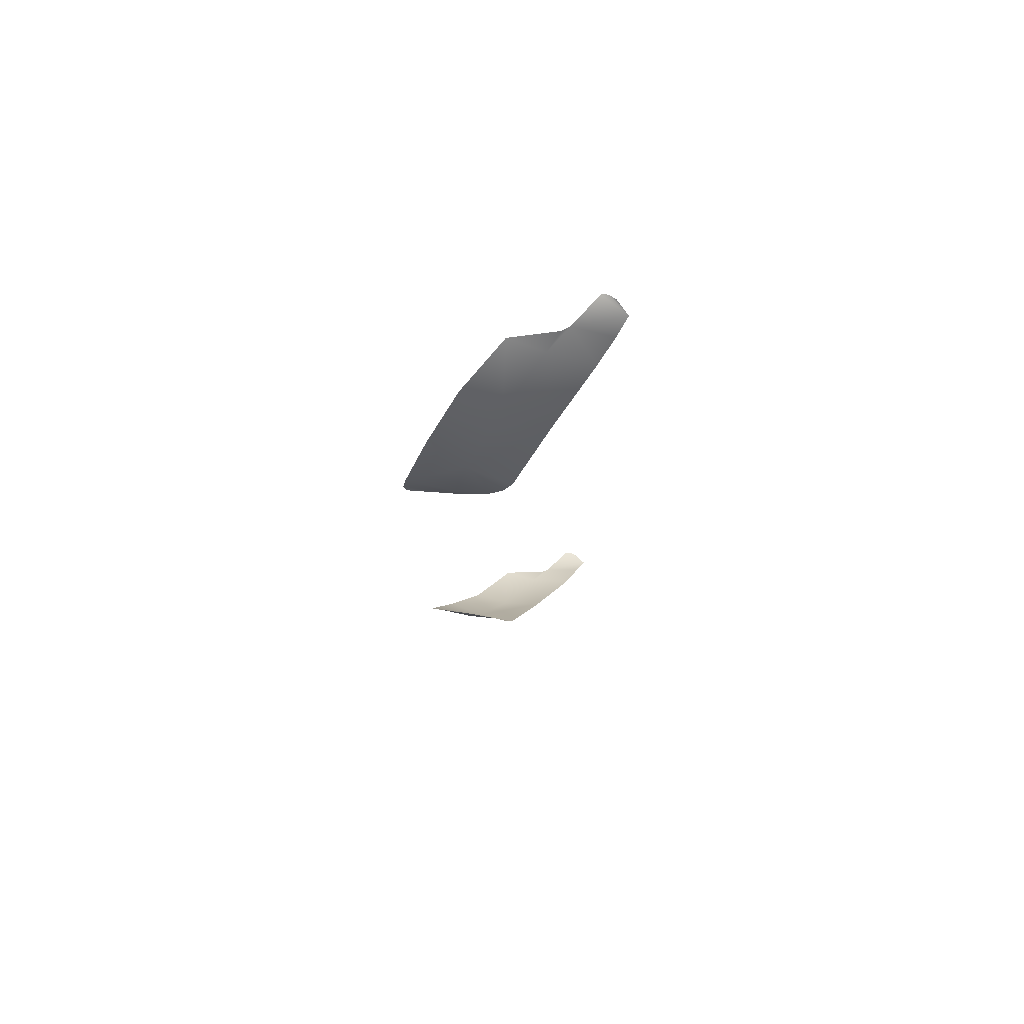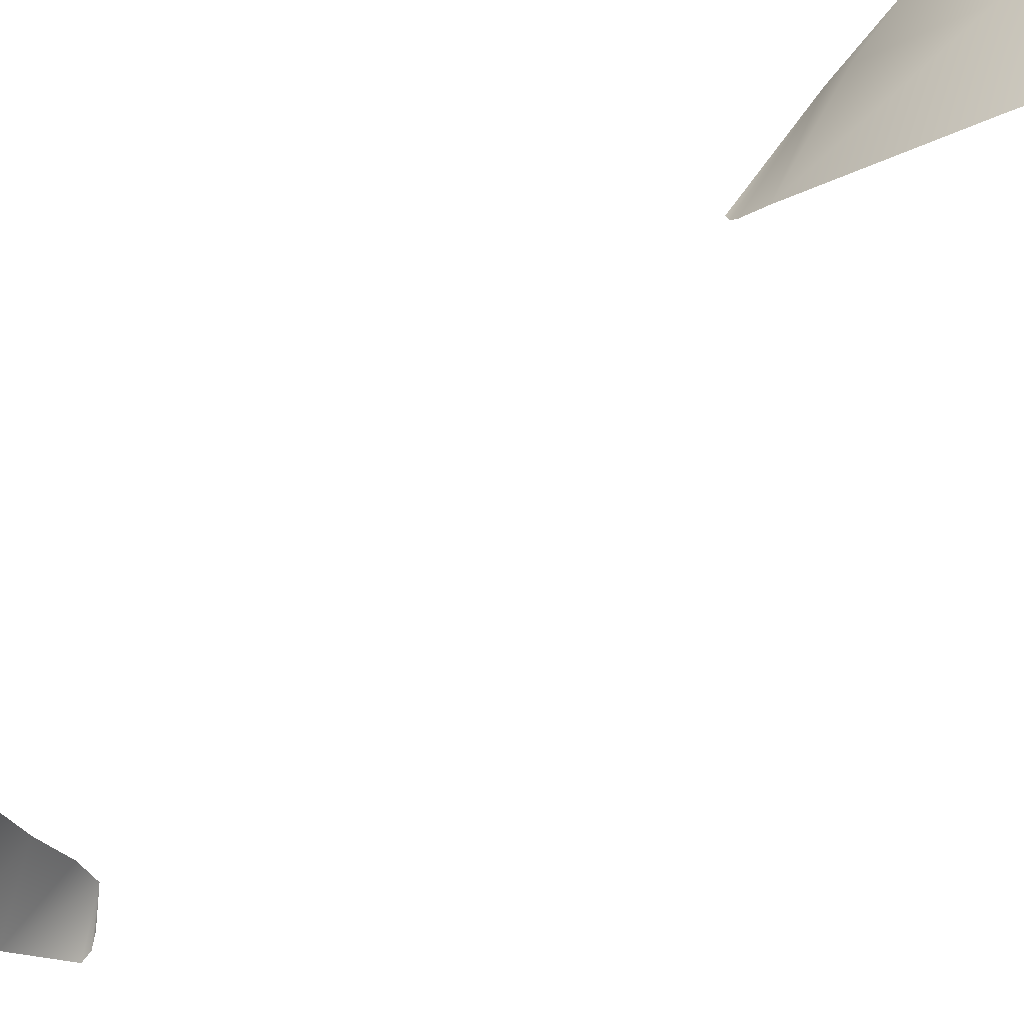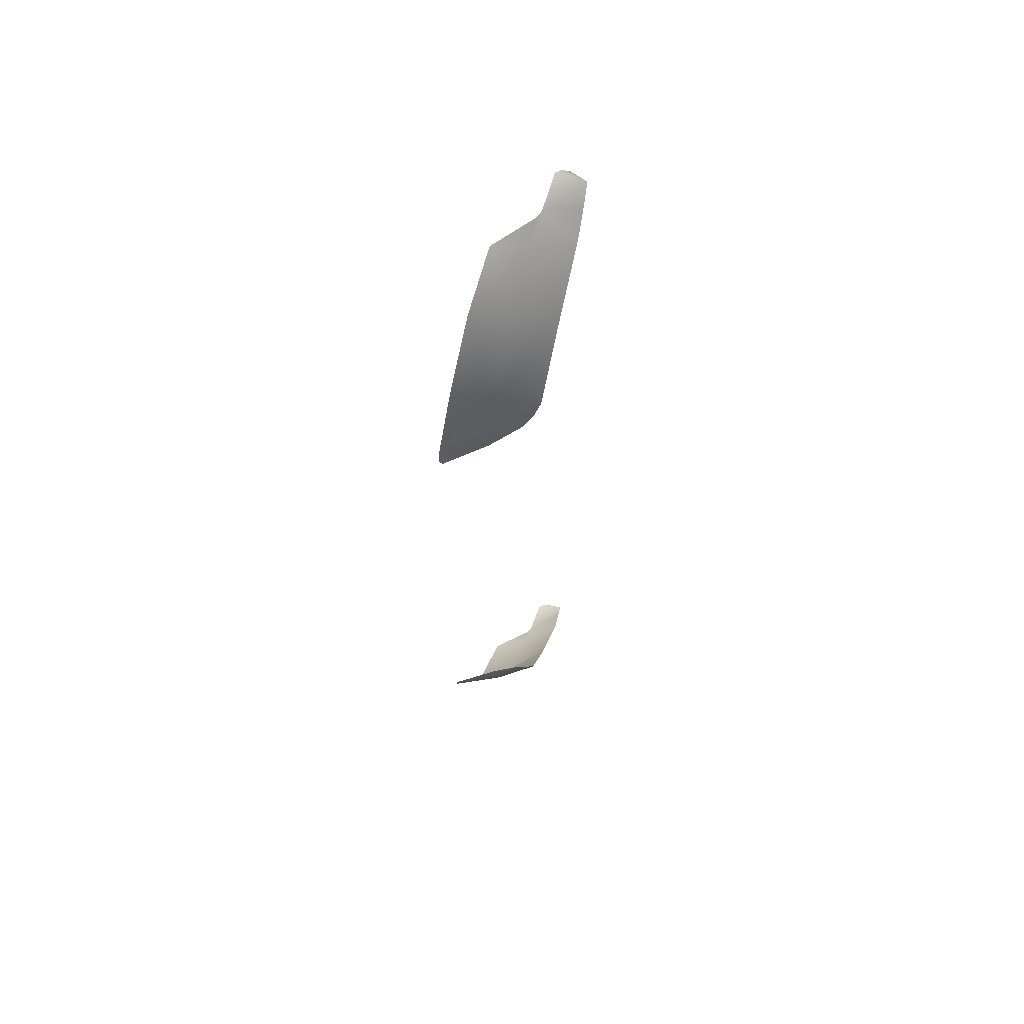
<metadata>
{"format":"obj","ext":"obj","renderer":"f3d","projection":"perspective","resolution":1024,"background":"white","views":[{"elev":76.0,"azim":129.7,"up":"+Z"},{"elev":-21.7,"azim":150.8,"up":"+Y"},{"elev":64.4,"azim":103.1,"up":"+Z"}]}
</metadata>
<code>
v 169.8 96.41 -97.45
v 169.6 97.86 -97.26
v 170.1 101 -95.86
v 170.6 95.38 -97.49
v 177.8 94.72 -95.95
v 173.4 101.2 -92.76
v 178.3 101.3 -89.79
v 182.9 93.91 -92.89
v 179.2 94.03 -95.63
v 189.6 100.5 -79.02
v 185.6 87.3 -93.88
v 193.8 93.23 -84.95
v 196.4 85.91 -87.79
v 204.2 84.33 -73.86
v 202.4 91.99 -70.48
v 198.9 99.78 -67.12
v 200.4 98.63 -64.2
v 201.8 96.76 -61.81
v 209.8 83.25 -61.09
v 205.3 91.64 -61.64
v 205.2 91.5 -59.05
v 210.3 83.21 -58.97
v 210.4 83.4 -58.27
v 210.3 83.88 -57.73
v 170.1 101 95.86
v 169.6 97.86 97.26
v 169.8 96.41 97.45
v 170.6 95.38 97.49
v 177.8 94.72 95.95
v 173.4 101.2 92.76
v 178.3 101.3 89.79
v 182.9 93.91 92.89
v 179.2 94.03 95.63
v 189.6 100.5 79.02
v 185.6 87.3 93.88
v 193.8 93.23 84.95
v 196.4 85.91 87.79
v 204.2 84.33 73.86
v 202.4 91.99 70.48
v 198.9 99.78 67.12
v 200.4 98.63 64.2
v 209.8 83.25 61.09
v 201.8 96.76 61.81
v 205.3 91.64 61.64
v 205.2 91.5 59.05
v 210.3 83.21 58.97
v 210.4 83.4 58.27
v 210.3 83.88 57.73
f 1 2 3
f 3 4 1
f 5 4 3
f 3 6 5
f 5 6 7
f 8 5 7
f 8 9 5
f 8 7 10
f 8 11 9
f 11 8 12
f 10 12 8
f 12 13 11
f 14 13 12
f 15 12 10
f 12 15 14
f 10 16 15
f 15 16 17
f 15 17 18
f 19 14 15
f 18 20 15
f 15 20 19
f 18 21 20
f 19 20 21
f 21 22 19
f 21 23 22
f 21 24 23
f 25 26 27
f 27 28 25
f 25 28 29
f 29 30 25
f 29 31 30
f 29 32 31
f 29 33 32
f 34 31 32
f 32 33 35
f 36 32 35
f 32 36 34
f 35 37 36
f 36 37 38
f 34 36 39
f 38 39 36
f 39 40 34
f 39 41 40
f 39 38 42
f 43 41 39
f 39 44 43
f 42 44 39
f 43 44 45
f 45 44 42
f 42 46 45
f 45 46 47
f 45 47 48

</code>
